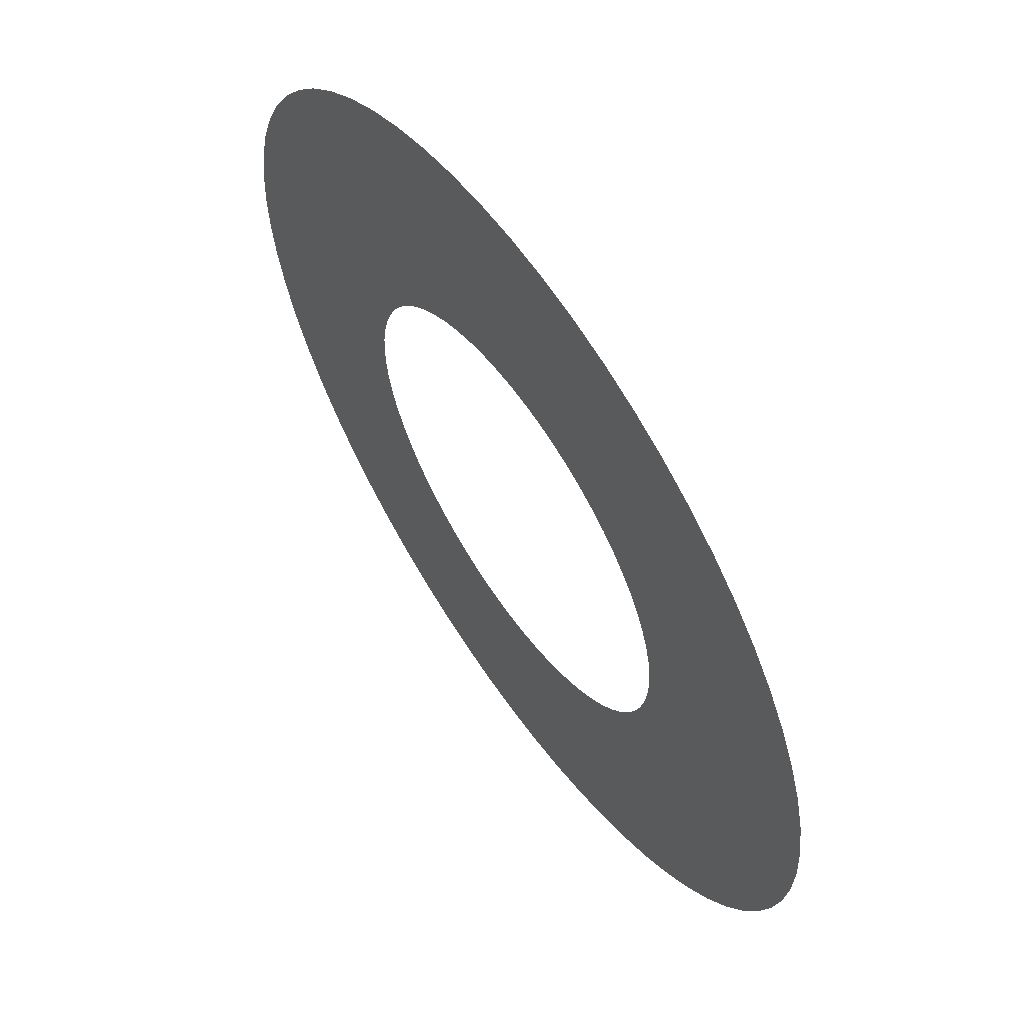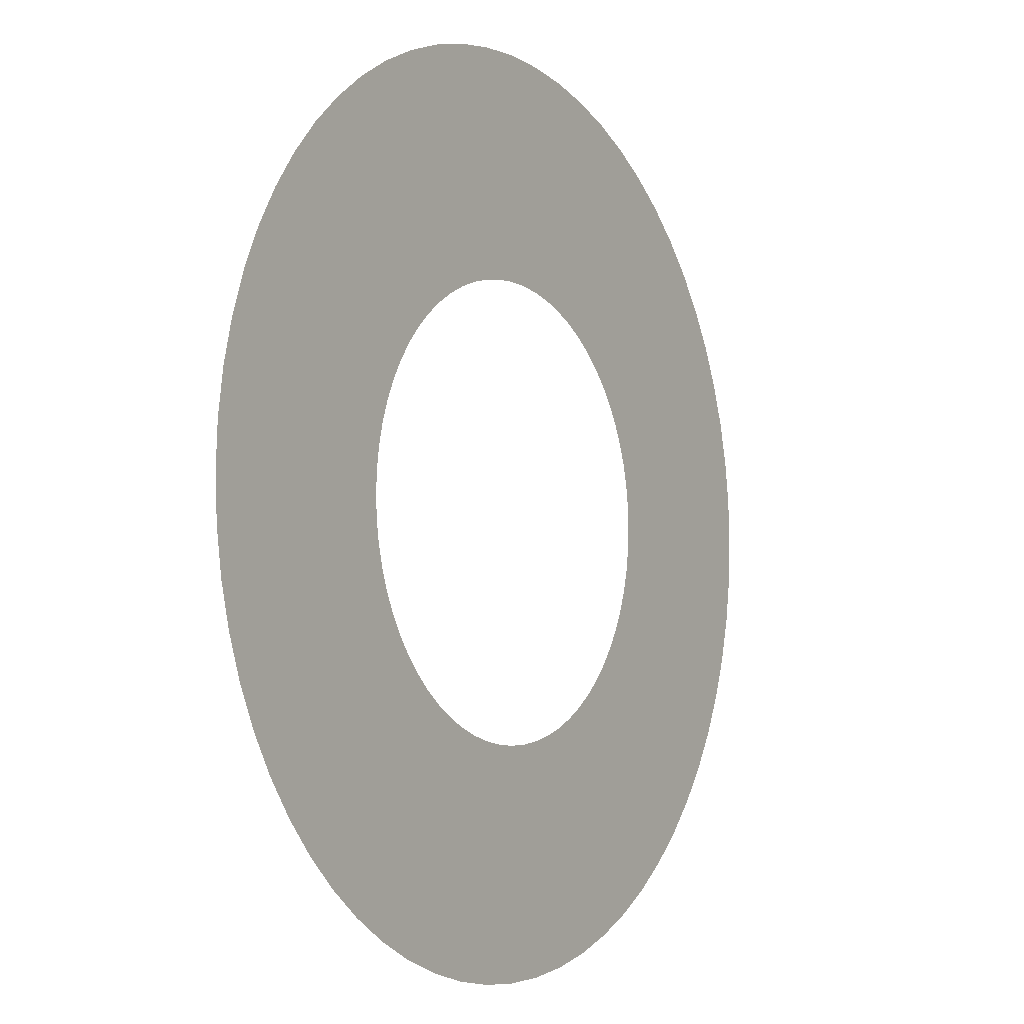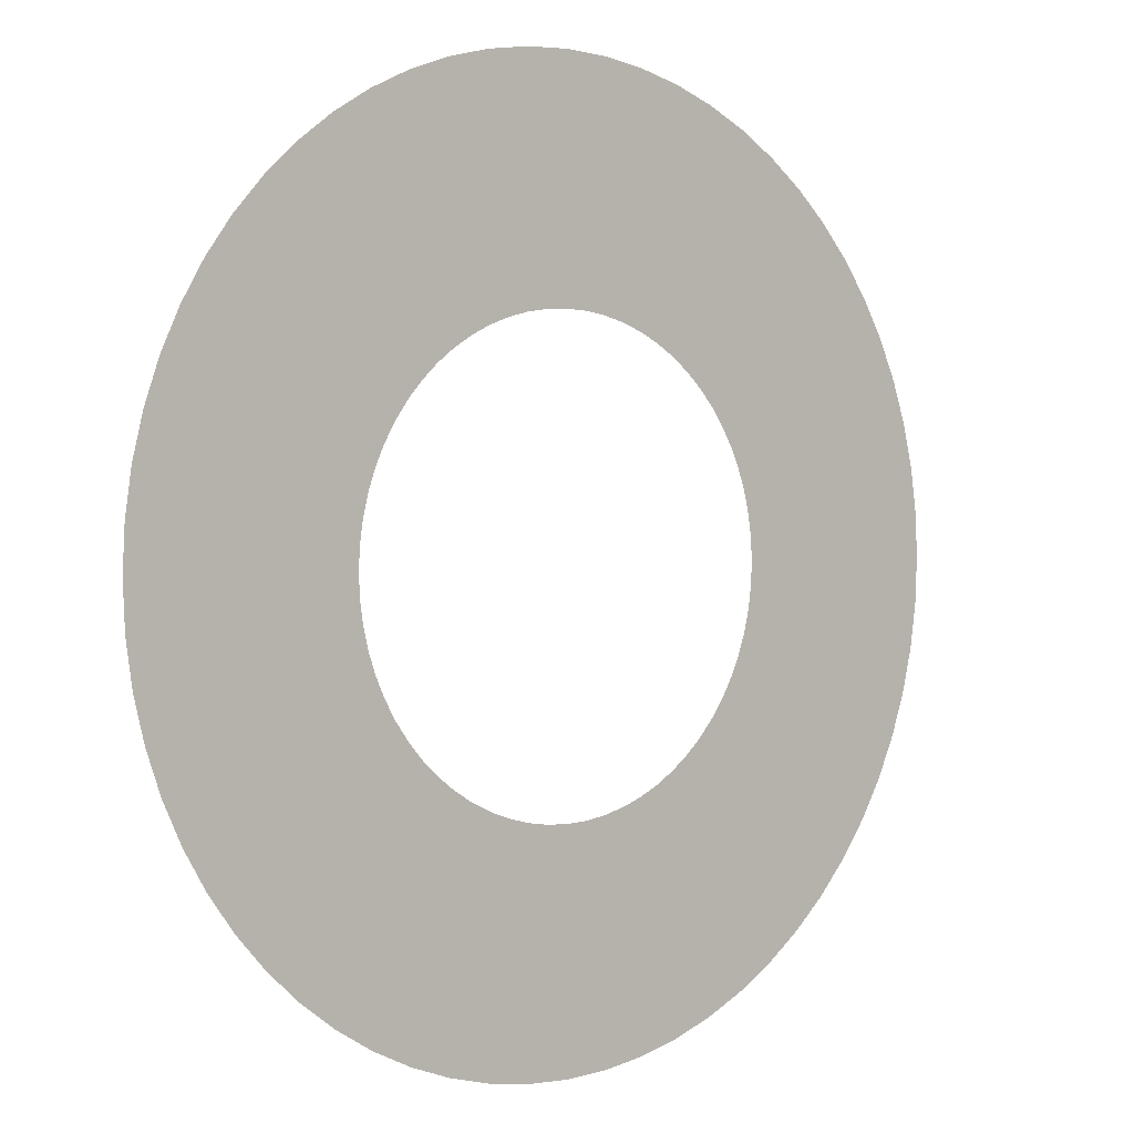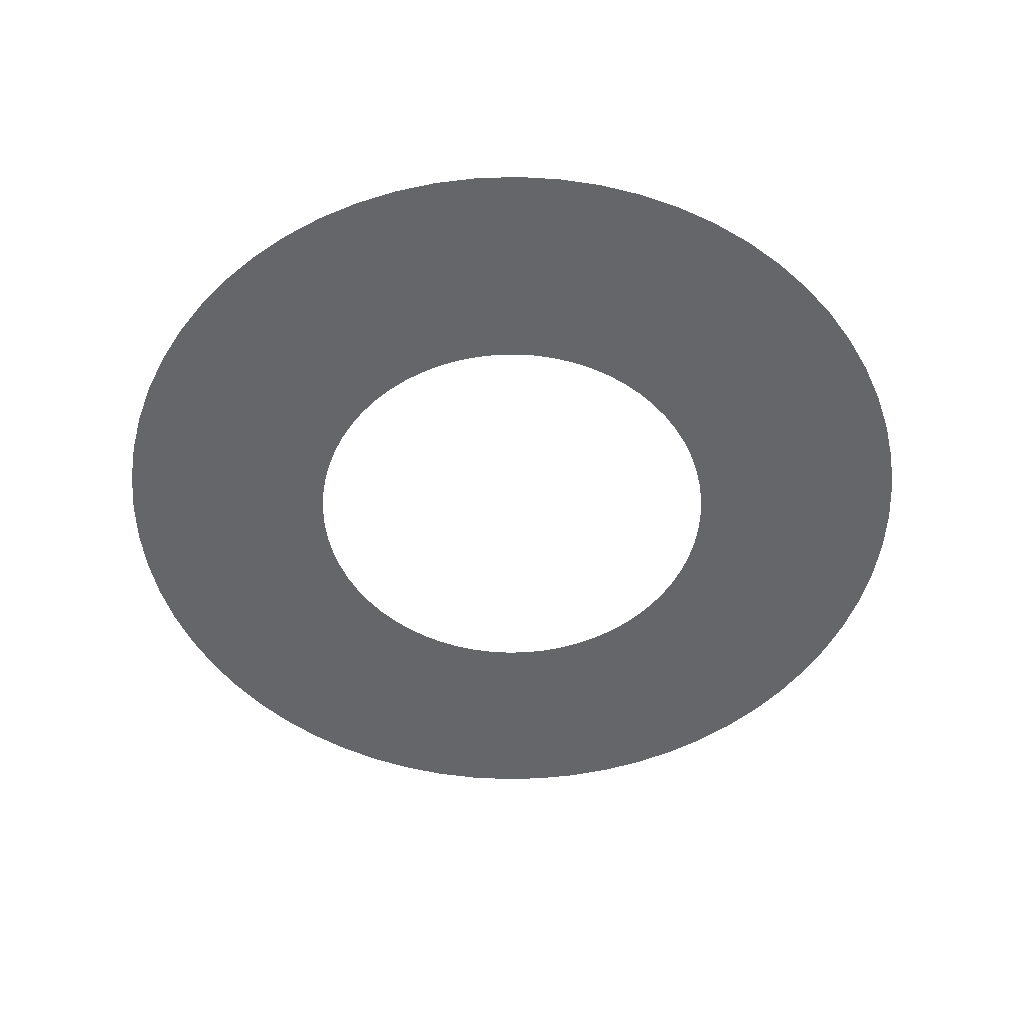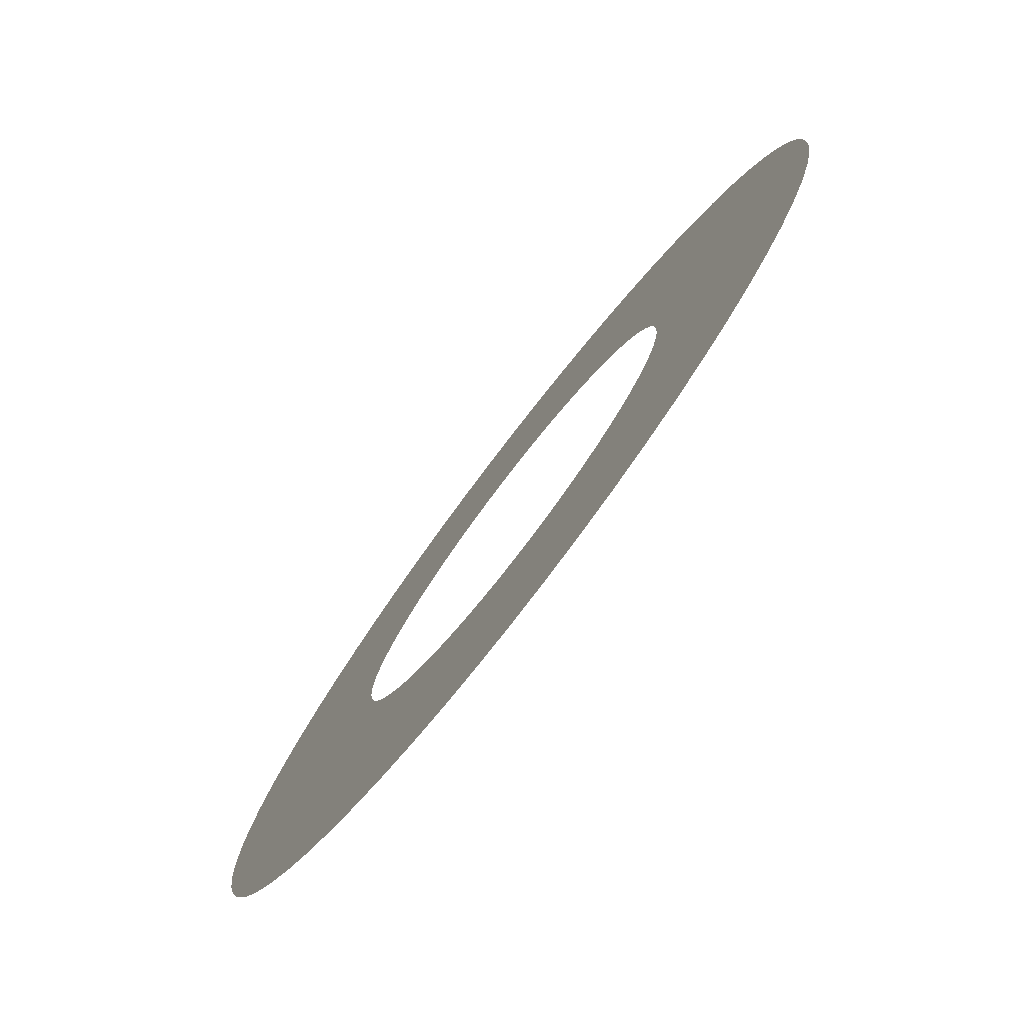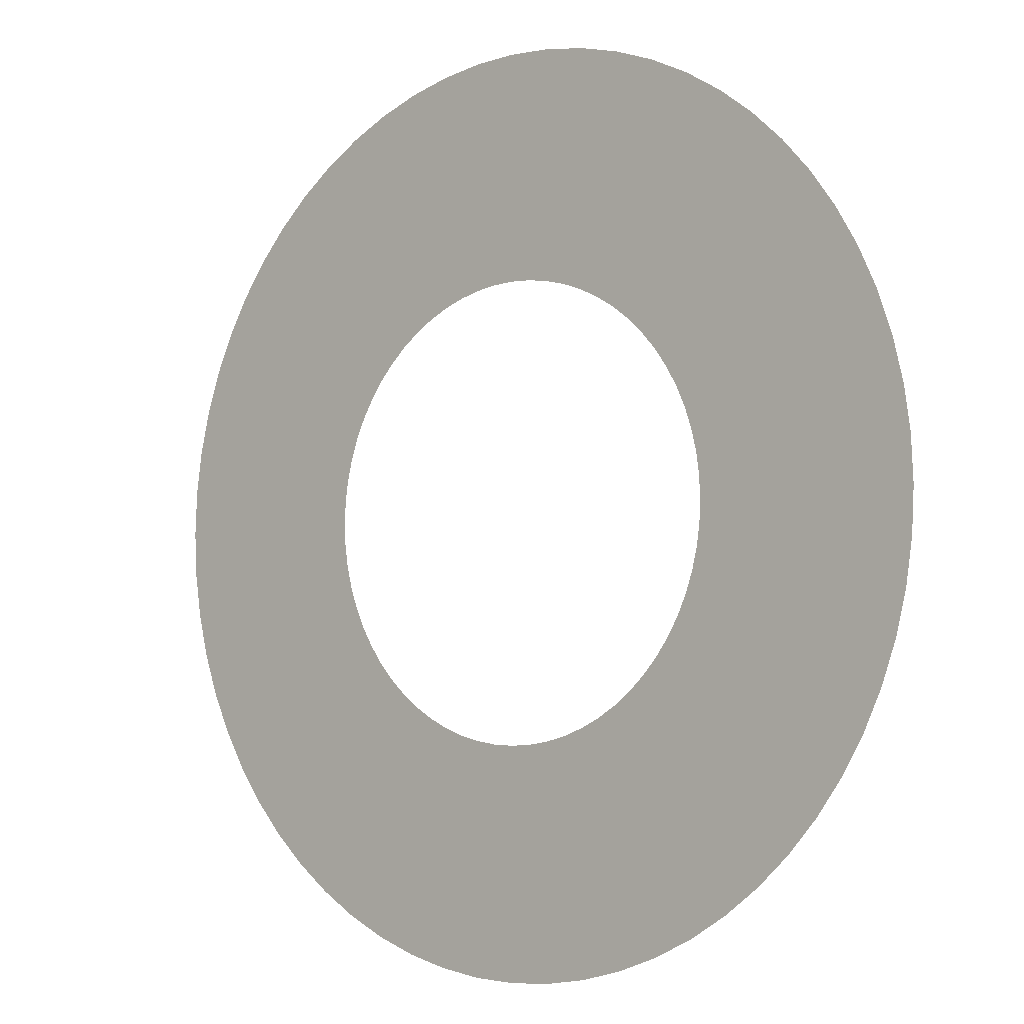
<metadata>
{"format":"obj","ext":"obj","renderer":"f3d","projection":"perspective","resolution":1024,"background":"white","views":[{"elev":60.6,"azim":-124.5,"up":"+Z"},{"elev":-5.1,"azim":-57.4,"up":"+Z"},{"elev":1.7,"azim":139.4,"up":"+Z"},{"elev":-51.9,"azim":-23.4,"up":"+Y"},{"elev":-78.7,"azim":-127.6,"up":"+Z"},{"elev":-4.7,"azim":-139.5,"up":"+Z"}]}
</metadata>
<code>
o Circle_Circle.002
v 0 0 -1
v -0.09802 0 -0.9952
v -0.1951 0 -0.9808
v -0.2903 0 -0.9569
v -0.3827 0 -0.9239
v -0.4714 0 -0.8819
v -0.5556 0 -0.8315
v -0.6344 0 -0.773
v -0.7071 0 -0.7071
v -0.773 0 -0.6344
v -0.8315 0 -0.5556
v -0.8819 0 -0.4714
v -0.9239 0 -0.3827
v -0.9569 0 -0.2903
v -0.9808 0 -0.1951
v -0.9952 0 -0.09802
v -1 0 0
v -0.9952 0 0.09802
v -0.9808 0 0.1951
v -0.9569 0 0.2903
v -0.9239 0 0.3827
v -0.8819 0 0.4714
v -0.8315 0 0.5556
v -0.773 0 0.6344
v -0.7071 0 0.7071
v -0.6344 0 0.773
v -0.5556 0 0.8315
v -0.4714 0 0.8819
v -0.3827 0 0.9239
v -0.2903 0 0.9569
v -0.1951 0 0.9808
v -0.09802 0 0.9952
v 1e-06 0 1
v 0.09802 0 0.9952
v 0.1951 0 0.9808
v 0.2903 0 0.9569
v 0.3827 0 0.9239
v 0.4714 0 0.8819
v 0.5556 0 0.8315
v 0.6344 0 0.773
v 0.7071 0 0.7071
v 0.773 0 0.6344
v 0.8315 0 0.5556
v 0.8819 0 0.4714
v 0.9239 0 0.3827
v 0.9569 0 0.2903
v 0.9808 0 0.1951
v 0.9952 0 0.09802
v 1 0 0
v 0.9952 0 -0.09802
v 0.9808 0 -0.1951
v 0.9569 0 -0.2903
v 0.9239 0 -0.3827
v 0.8819 0 -0.4714
v 0.8315 0 -0.5556
v 0.773 0 -0.6344
v 0.7071 0 -0.7071
v 0.6344 0 -0.773
v 0.5556 0 -0.8315
v 0.4714 0 -0.8819
v 0.3827 0 -0.9239
v 0.2903 0 -0.9569
v 0.1951 0 -0.9808
v 0.09802 0 -0.9952
v -1e-06 0 -2
v -0.196 0 -1.99
v -0.3902 0 -1.962
v -0.5806 0 -1.914
v -0.7654 0 -1.848
v -0.9428 0 -1.764
v -1.111 0 -1.663
v -1.269 0 -1.546
v -1.414 0 -1.414
v -1.546 0 -1.269
v -1.663 0 -1.111
v -1.764 0 -0.9428
v -1.848 0 -0.7654
v -1.914 0 -0.5806
v -1.962 0 -0.3902
v -1.99 0 -0.196
v -2 0 0
v -1.99 0 0.196
v -1.962 0 0.3902
v -1.914 0 0.5806
v -1.848 0 0.7654
v -1.764 0 0.9428
v -1.663 0 1.111
v -1.546 0 1.269
v -1.414 0 1.414
v -1.269 0 1.546
v -1.111 0 1.663
v -0.9428 0 1.764
v -0.7654 0 1.848
v -0.5806 0 1.914
v -0.3902 0 1.962
v -0.196 0 1.99
v 1e-06 0 2
v 0.196 0 1.99
v 0.3902 0 1.962
v 0.5806 0 1.914
v 0.7654 0 1.848
v 0.9428 0 1.764
v 1.111 0 1.663
v 1.269 0 1.546
v 1.414 0 1.414
v 1.546 0 1.269
v 1.663 0 1.111
v 1.764 0 0.9428
v 1.848 0 0.7654
v 1.914 0 0.5806
v 1.962 0 0.3902
v 1.99 0 0.196
v 2 0 1e-06
v 1.99 0 -0.196
v 1.962 0 -0.3902
v 1.914 0 -0.5806
v 1.848 0 -0.7654
v 1.764 0 -0.9428
v 1.663 0 -1.111
v 1.546 0 -1.269
v 1.414 0 -1.414
v 1.269 0 -1.546
v 1.111 0 -1.663
v 0.9428 0 -1.764
v 0.7654 0 -1.848
v 0.5806 0 -1.914
v 0.3902 0 -1.962
v 0.196 0 -1.99
f 1 65 66
f 55 54 118
f 28 92 93
f 3 2 66
f 55 119 120
f 29 93 94
f 4 3 67
f 57 56 120
f 30 94 95
f 4 68 69
f 57 121 122
f 31 95 96
f 5 69 70
f 58 122 123
f 32 96 97
f 6 70 71
f 60 59 123
f 33 97 98
f 8 7 71
f 60 124 125
f 34 98 99
f 9 8 72
f 62 61 125
f 35 99 100
f 10 9 73
f 62 126 127
f 36 100 101
f 10 74 75
f 64 63 127
f 37 101 102
f 12 11 75
f 1 64 128
f 39 38 102
f 12 76 77
f 39 103 104
f 13 77 78
f 40 104 105
f 14 78 79
f 41 105 106
f 15 79 80
f 42 106 107
f 16 80 81
f 44 43 107
f 17 81 82
f 45 44 108
f 18 82 83
f 45 109 110
f 19 83 84
f 46 110 111
f 21 20 84
f 47 111 112
f 21 85 86
f 48 112 113
f 22 86 87
f 50 49 113
f 23 87 88
f 51 50 114
f 24 88 89
f 51 115 116
f 25 89 90
f 52 116 117
f 26 90 91
f 53 117 118
f 27 91 92
f 2 1 66
f 119 55 118
f 29 28 93
f 67 3 66
f 56 55 120
f 30 29 94
f 68 4 67
f 121 57 120
f 31 30 95
f 5 4 69
f 58 57 122
f 32 31 96
f 6 5 70
f 59 58 123
f 33 32 97
f 7 6 71
f 124 60 123
f 34 33 98
f 72 8 71
f 61 60 125
f 35 34 99
f 73 9 72
f 126 62 125
f 36 35 100
f 74 10 73
f 63 62 127
f 37 36 101
f 11 10 75
f 128 64 127
f 38 37 102
f 76 12 75
f 65 1 128
f 103 39 102
f 13 12 77
f 40 39 104
f 14 13 78
f 41 40 105
f 15 14 79
f 42 41 106
f 16 15 80
f 43 42 107
f 17 16 81
f 108 44 107
f 18 17 82
f 109 45 108
f 19 18 83
f 46 45 110
f 20 19 84
f 47 46 111
f 85 21 84
f 48 47 112
f 22 21 86
f 49 48 113
f 23 22 87
f 114 50 113
f 24 23 88
f 115 51 114
f 25 24 89
f 52 51 116
f 26 25 90
f 53 52 117
f 27 26 91
f 54 53 118
f 28 27 92

</code>
